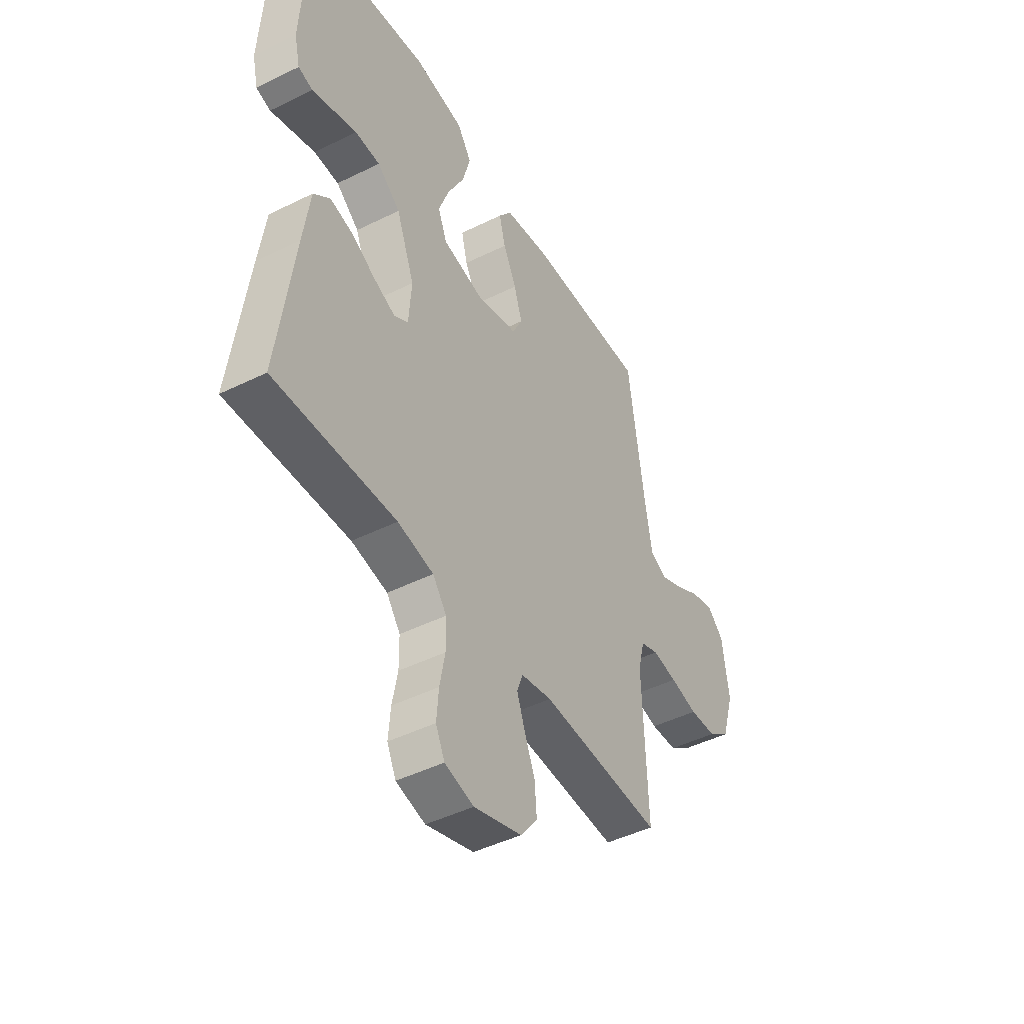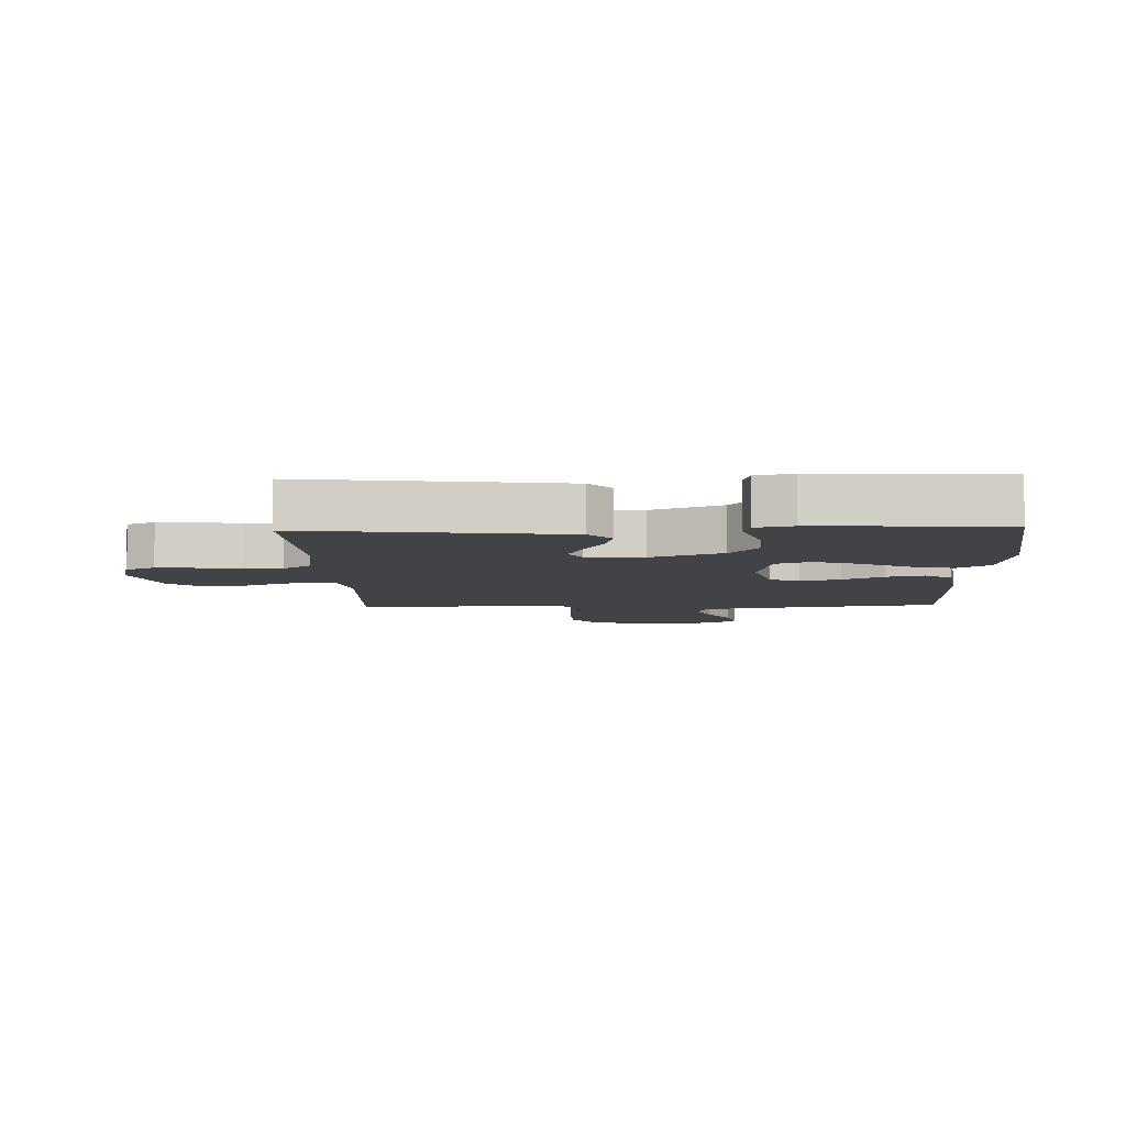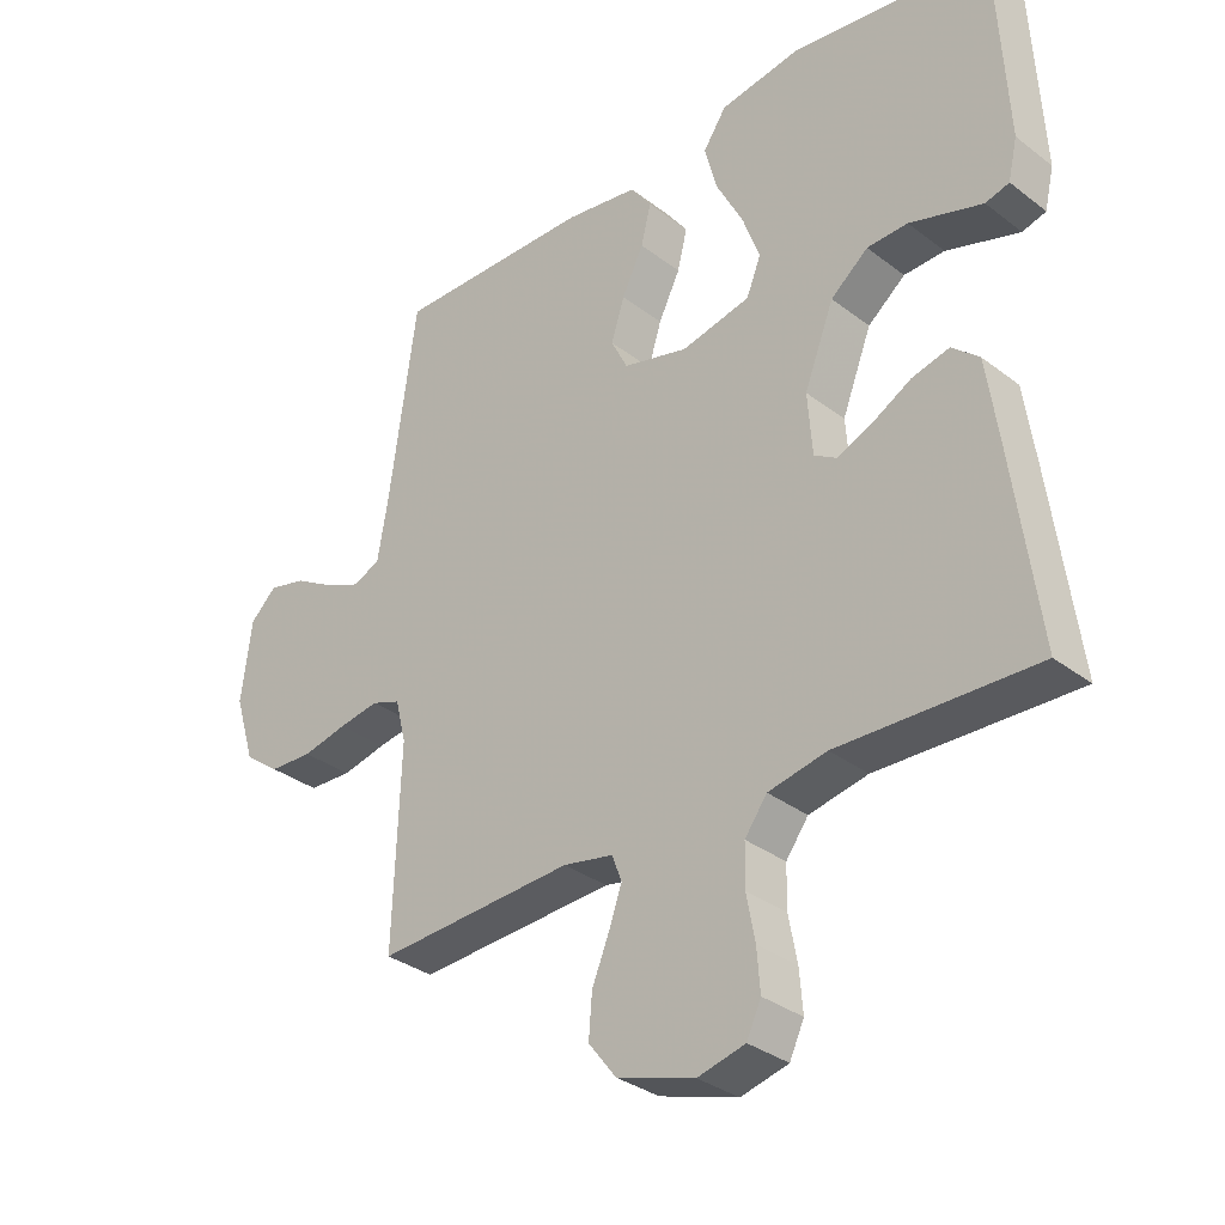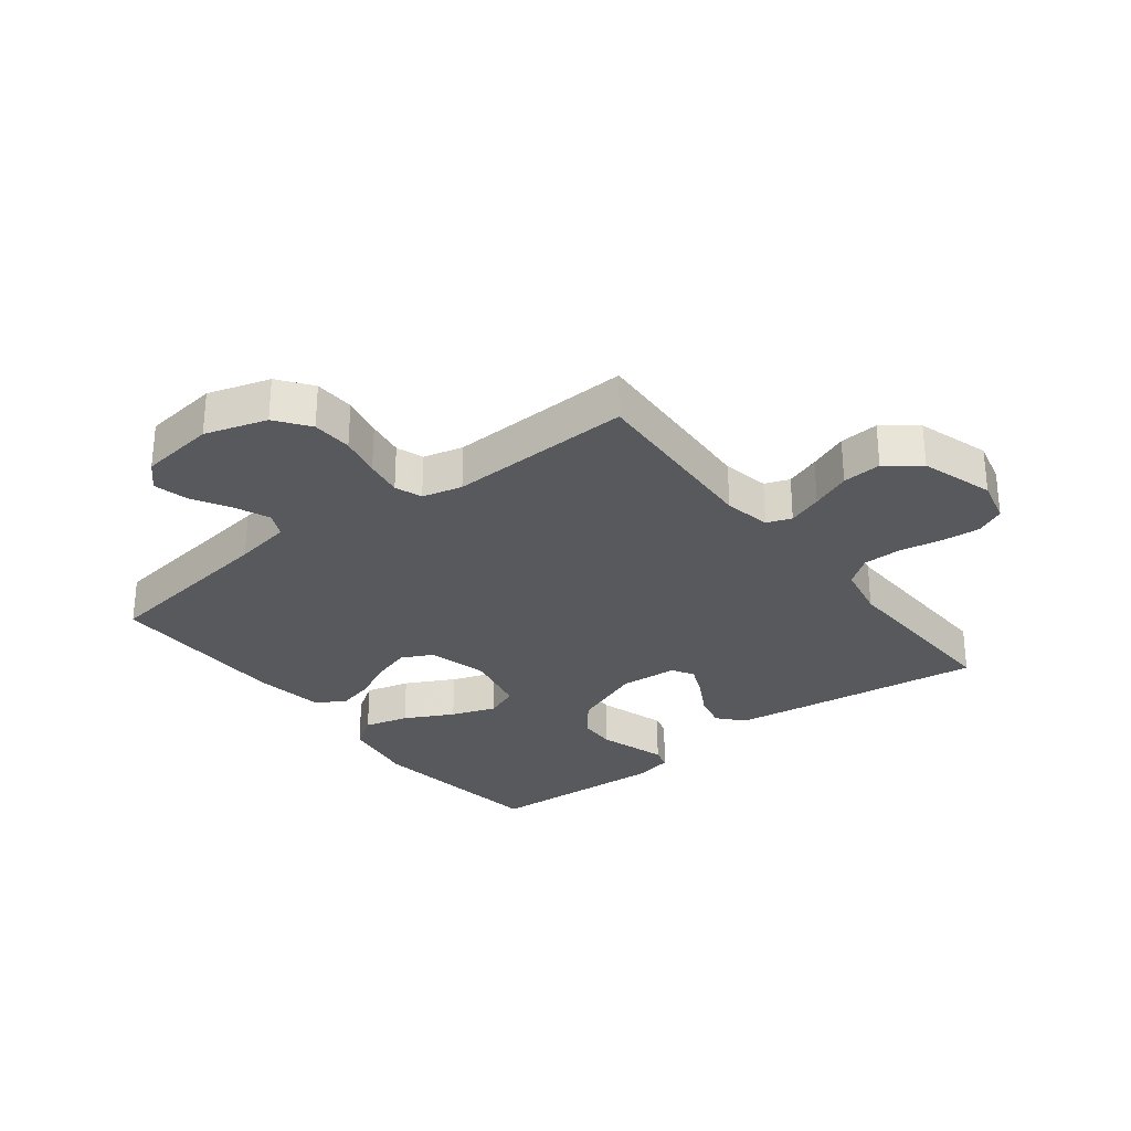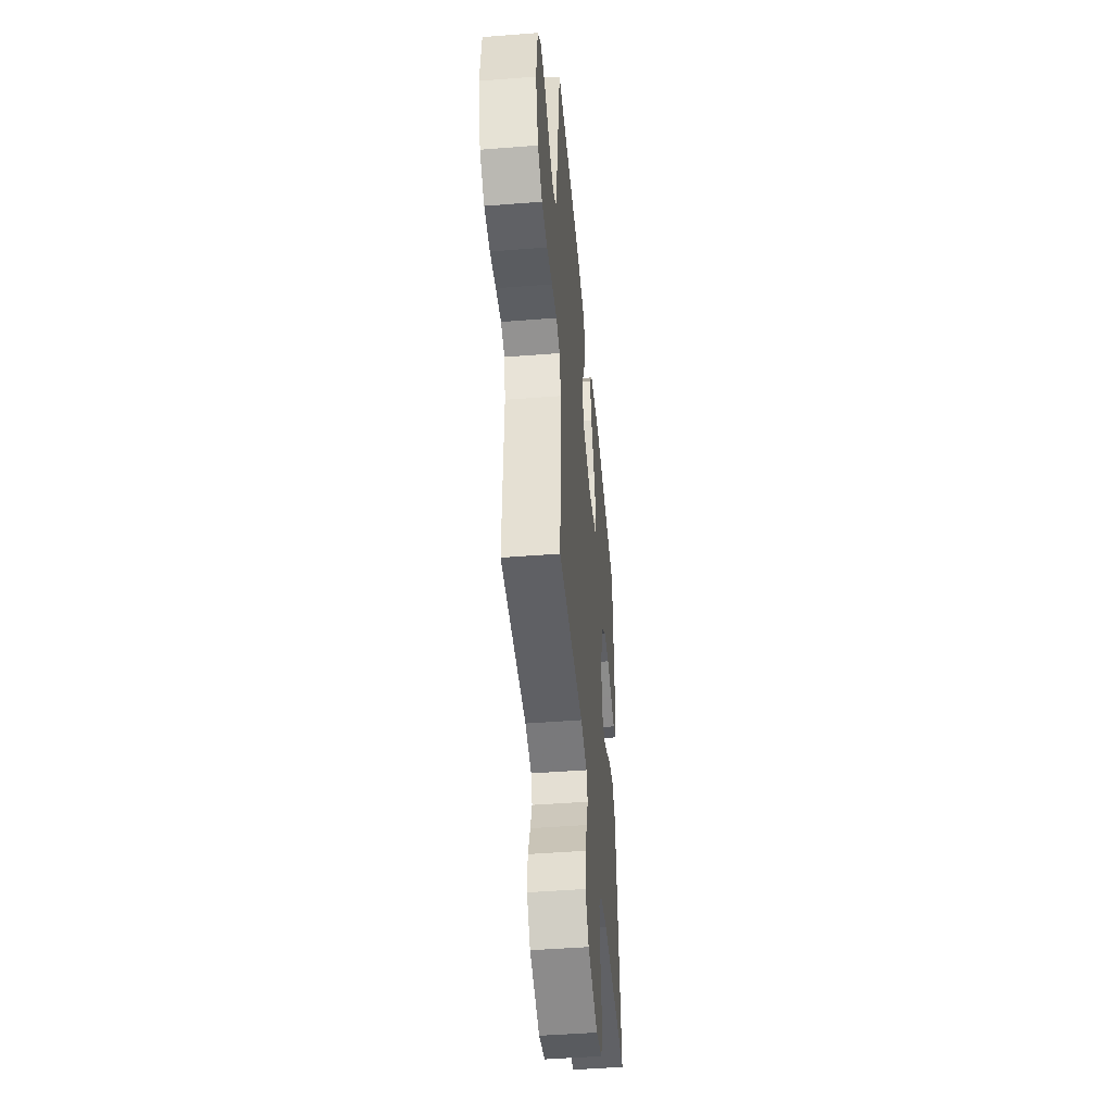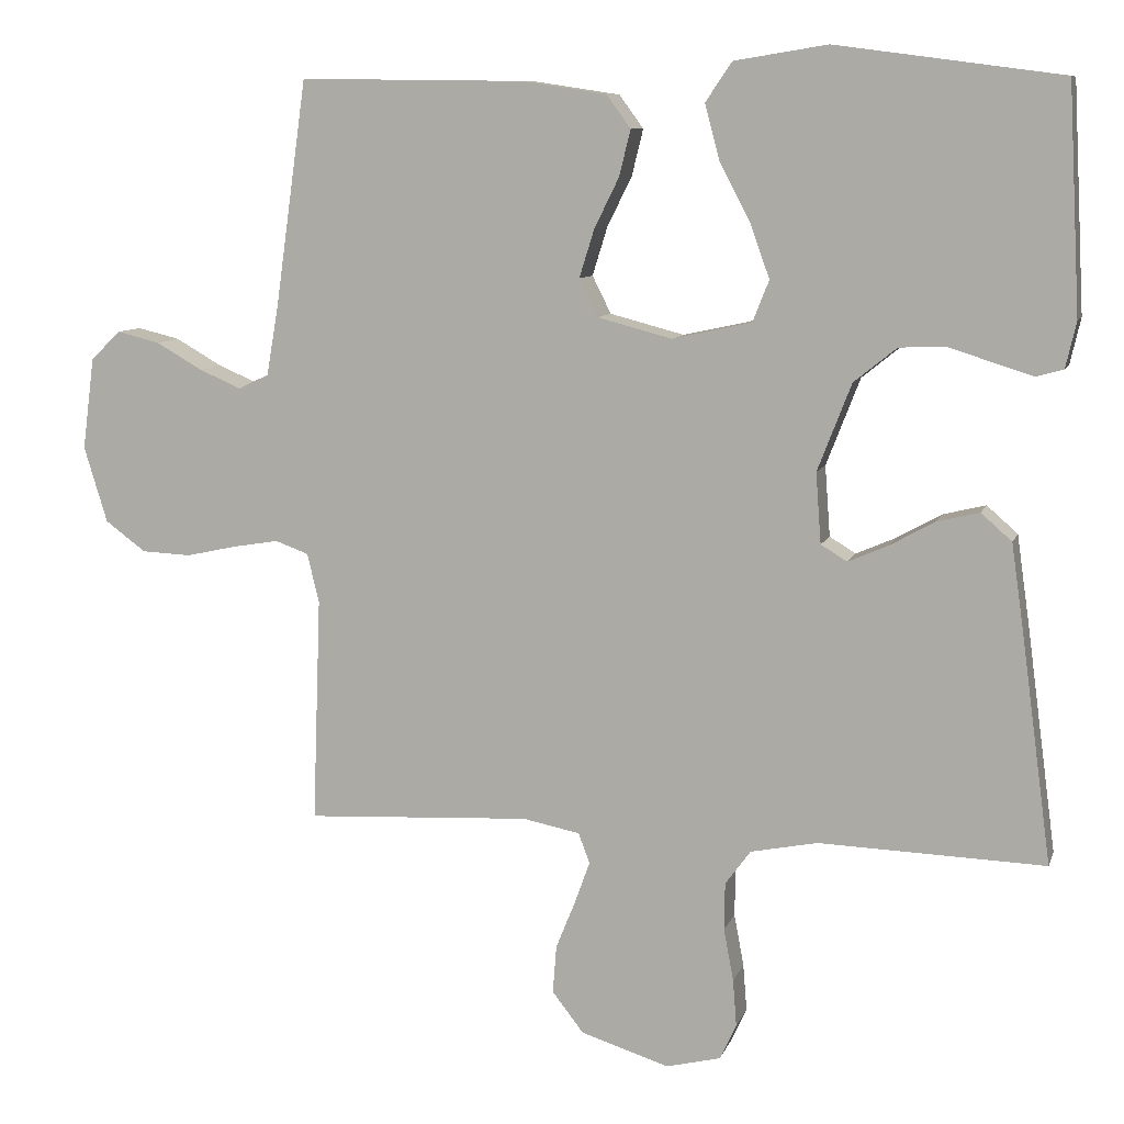
<metadata>
{"format":"obj","ext":"obj","renderer":"f3d","projection":"perspective","resolution":1024,"background":"white","views":[{"elev":-45.7,"azim":-60.4,"up":"+Z"},{"elev":-7.0,"azim":-87.7,"up":"+Y"},{"elev":-32.8,"azim":-136.5,"up":"+Z"},{"elev":-29.3,"azim":127.8,"up":"+Y"},{"elev":-46.8,"azim":95.1,"up":"+Z"},{"elev":9.1,"azim":-165.0,"up":"+Z"}]}
</metadata>
<code>
v 0.5 0.07 -0.5
v 0.2 0.07 -0.484
v 0.124 0.07 -0.499
v 0.109 0.07 -0.539
v 0.129 0.07 -0.595
v 0.155 0.07 -0.659
v 0.16 0.07 -0.723
v 0.118 0.07 -0.777
v 0 0.07 -0.814
v -0.072 0.07 -0.796
v -0.094 0.07 -0.749
v -0.089 0.07 -0.686
v -0.076 0.07 -0.617
v -0.077 0.07 -0.554
v -0.111 0.07 -0.508
v -0.2 0.07 -0.49
v -0.5 0.07 -0.5
v -0.46 0.07 -0.2
v -0.443 0.07 -0.081
v -0.402 0.07 -0.045
v -0.345 0.07 -0.059
v -0.286 0.07 -0.092
v -0.233 0.07 -0.115
v -0.198 0.07 -0.094
v -0.191 0.07 0
v -0.236 0.07 0.116
v -0.293 0.07 0.162
v -0.355 0.07 0.164
v -0.415 0.07 0.145
v -0.466 0.07 0.129
v -0.502 0.07 0.139
v -0.516 0.07 0.2
v -0.5 0.07 0.5
v -0.2 0.07 0.54
v -0.076 0.07 0.52
v -0.041 0.07 0.468
v -0.06 0.07 0.396
v -0.101 0.07 0.317
v -0.127 0.07 0.245
v -0.105 0.07 0.19
v 0 0.07 0.167
v 0.099 0.07 0.193
v 0.124 0.07 0.243
v 0.104 0.07 0.307
v 0.071 0.07 0.374
v 0.056 0.07 0.435
v 0.088 0.07 0.479
v 0.2 0.07 0.496
v 0.5 0.07 0.5
v 0.542 0.07 0.2
v 0.558 0.07 0.107
v 0.599 0.07 0.088
v 0.655 0.07 0.112
v 0.716 0.07 0.147
v 0.773 0.07 0.161
v 0.813 0.07 0.123
v 0.829 0.07 0
v 0.798 0.07 -0.101
v 0.744 0.07 -0.141
v 0.678 0.07 -0.144
v 0.61 0.07 -0.129
v 0.549 0.07 -0.119
v 0.505 0.07 -0.135
v 0.489 0.07 -0.2
v 0.5 0 -0.5
v 0.2 0 -0.484
v 0.124 0 -0.499
v 0.109 0 -0.539
v 0.129 0 -0.595
v 0.155 0 -0.659
v 0.16 0 -0.723
v 0.118 0 -0.777
v 0 0 -0.814
v -0.072 0 -0.796
v -0.094 0 -0.749
v -0.089 0 -0.686
v -0.076 0 -0.617
v -0.077 0 -0.554
v -0.111 0 -0.508
v -0.2 0 -0.49
v -0.5 0 -0.5
v -0.46 0 -0.2
v -0.443 0 -0.081
v -0.402 0 -0.045
v -0.345 0 -0.059
v -0.286 0 -0.092
v -0.233 0 -0.115
v -0.198 0 -0.094
v -0.191 0 0
v -0.236 0 0.116
v -0.293 0 0.162
v -0.355 0 0.164
v -0.415 0 0.145
v -0.466 0 0.129
v -0.502 0 0.139
v -0.516 0 0.2
v -0.5 0 0.5
v -0.2 0 0.54
v -0.076 0 0.52
v -0.041 0 0.468
v -0.06 0 0.396
v -0.101 0 0.317
v -0.127 0 0.245
v -0.105 0 0.19
v 0 0 0.167
v 0.099 0 0.193
v 0.124 0 0.243
v 0.104 0 0.307
v 0.071 0 0.374
v 0.056 0 0.435
v 0.088 0 0.479
v 0.2 0 0.496
v 0.5 0 0.5
v 0.542 0 0.2
v 0.558 0 0.107
v 0.599 0 0.088
v 0.655 0 0.112
v 0.716 0 0.147
v 0.773 0 0.161
v 0.813 0 0.123
v 0.829 0 0
v 0.798 0 -0.101
v 0.744 0 -0.141
v 0.678 0 -0.144
v 0.61 0 -0.129
v 0.549 0 -0.119
v 0.505 0 -0.135
v 0.489 0 -0.2
f 58 59 60 61
f 58 61 62
f 57 58 62
f 56 57 62 63
f 53 54 55 56
f 52 53 56 63
f 47 48 49 50
f 47 50 51
f 44 45 46 47
f 43 44 47 51
f 42 43 51 52
f 35 36 37 38
f 35 38 39
f 34 35 39
f 33 34 39
f 32 33 39 40
f 28 29 30 31
f 28 31 32
f 27 28 32 40
f 19 20 21 22
f 19 22 23
f 16 17 18 19
f 15 16 19 23
f 14 15 23 24
f 10 11 12 13
f 10 13 14
f 9 10 14
f 5 6 7 8
f 4 5 8 9
f 3 4 9 14
f 64 1 2
f 63 64 2 3
f 41 42 52 63
f 26 27 40 41
f 25 26 41 63
f 24 25 63
f 3 14 24 63
f 125 124 123 122
f 126 125 122
f 126 122 121
f 127 126 121 120
f 120 119 118 117
f 127 120 117 116
f 114 113 112 111
f 115 114 111
f 111 110 109 108
f 115 111 108 107
f 116 115 107 106
f 102 101 100 99
f 103 102 99
f 103 99 98
f 103 98 97
f 104 103 97 96
f 95 94 93 92
f 96 95 92
f 104 96 92 91
f 86 85 84 83
f 87 86 83
f 83 82 81 80
f 87 83 80 79
f 88 87 79 78
f 77 76 75 74
f 78 77 74
f 78 74 73
f 72 71 70 69
f 73 72 69 68
f 78 73 68 67
f 66 65 128
f 67 66 128 127
f 127 116 106 105
f 105 104 91 90
f 127 105 90 89
f 127 89 88
f 127 88 78 67
f 1 65 66 2
f 2 66 67 3
f 3 67 68 4
f 4 68 69 5
f 5 69 70 6
f 6 70 71 7
f 7 71 72 8
f 8 72 73 9
f 9 73 74 10
f 10 74 75 11
f 11 75 76 12
f 12 76 77 13
f 13 77 78 14
f 14 78 79 15
f 15 79 80 16
f 16 80 81 17
f 17 81 82 18
f 18 82 83 19
f 19 83 84 20
f 20 84 85 21
f 21 85 86 22
f 22 86 87 23
f 23 87 88 24
f 24 88 89 25
f 25 89 90 26
f 26 90 91 27
f 27 91 92 28
f 28 92 93 29
f 29 93 94 30
f 30 94 95 31
f 31 95 96 32
f 32 96 97 33
f 33 97 98 34
f 34 98 99 35
f 35 99 100 36
f 36 100 101 37
f 37 101 102 38
f 38 102 103 39
f 39 103 104 40
f 40 104 105 41
f 41 105 106 42
f 42 106 107 43
f 43 107 108 44
f 44 108 109 45
f 45 109 110 46
f 46 110 111 47
f 47 111 112 48
f 48 112 113 49
f 49 113 114 50
f 50 114 115 51
f 51 115 116 52
f 52 116 117 53
f 53 117 118 54
f 54 118 119 55
f 55 119 120 56
f 56 120 121 57
f 57 121 122 58
f 58 122 123 59
f 59 123 124 60
f 60 124 125 61
f 61 125 126 62
f 62 126 127 63
f 63 127 128 64
f 64 128 65 1

</code>
